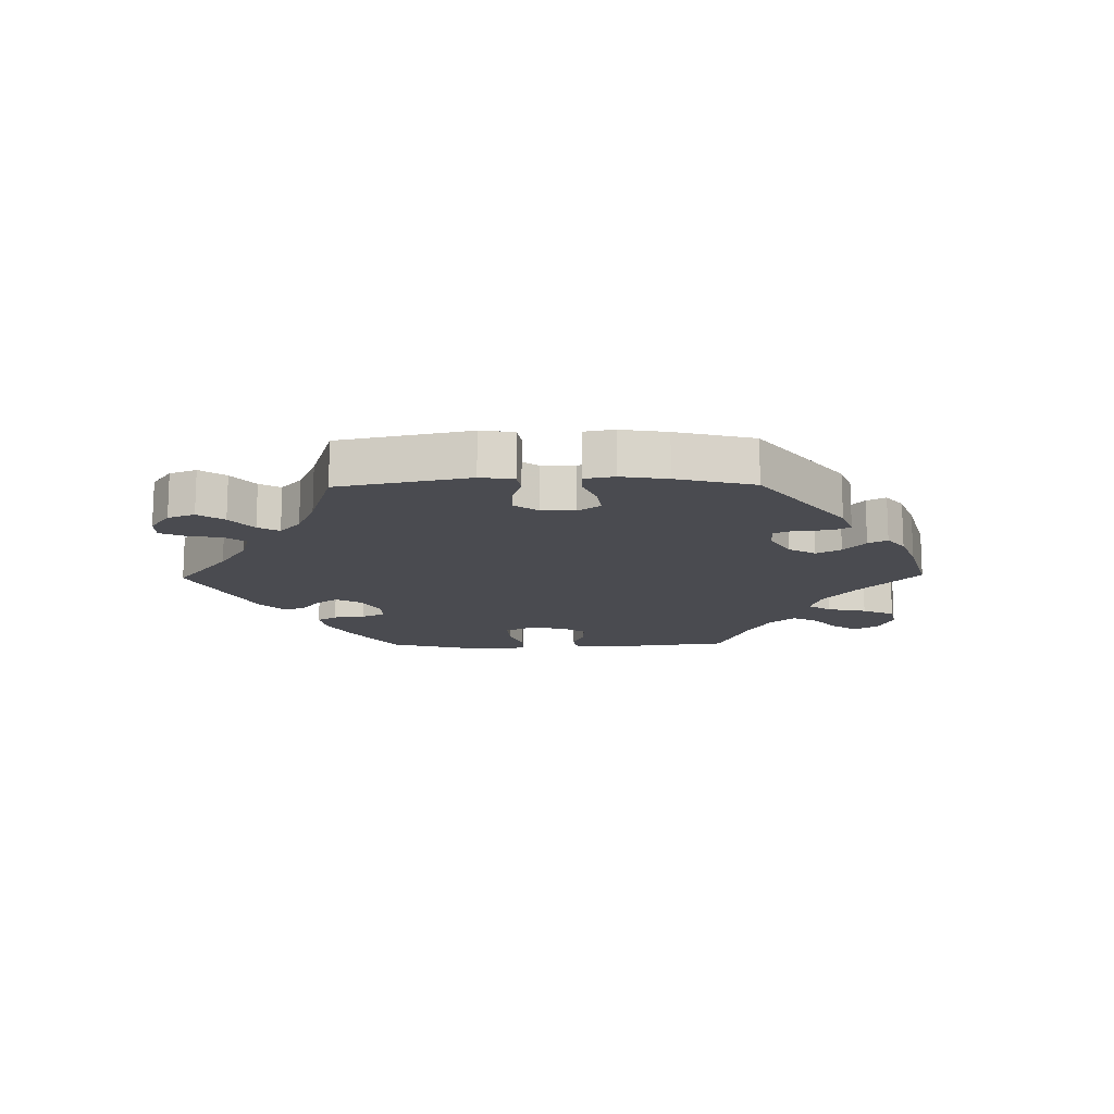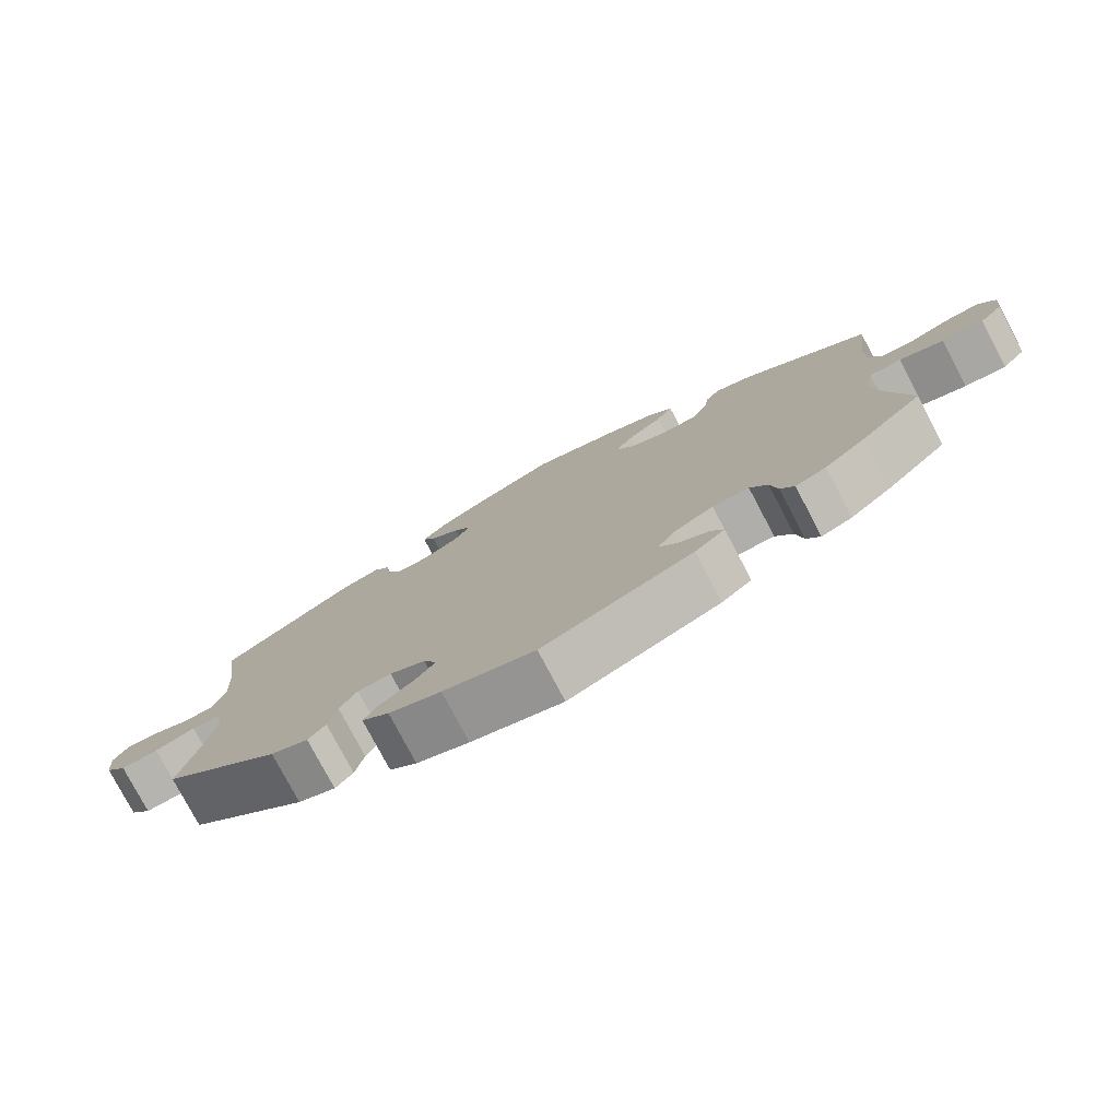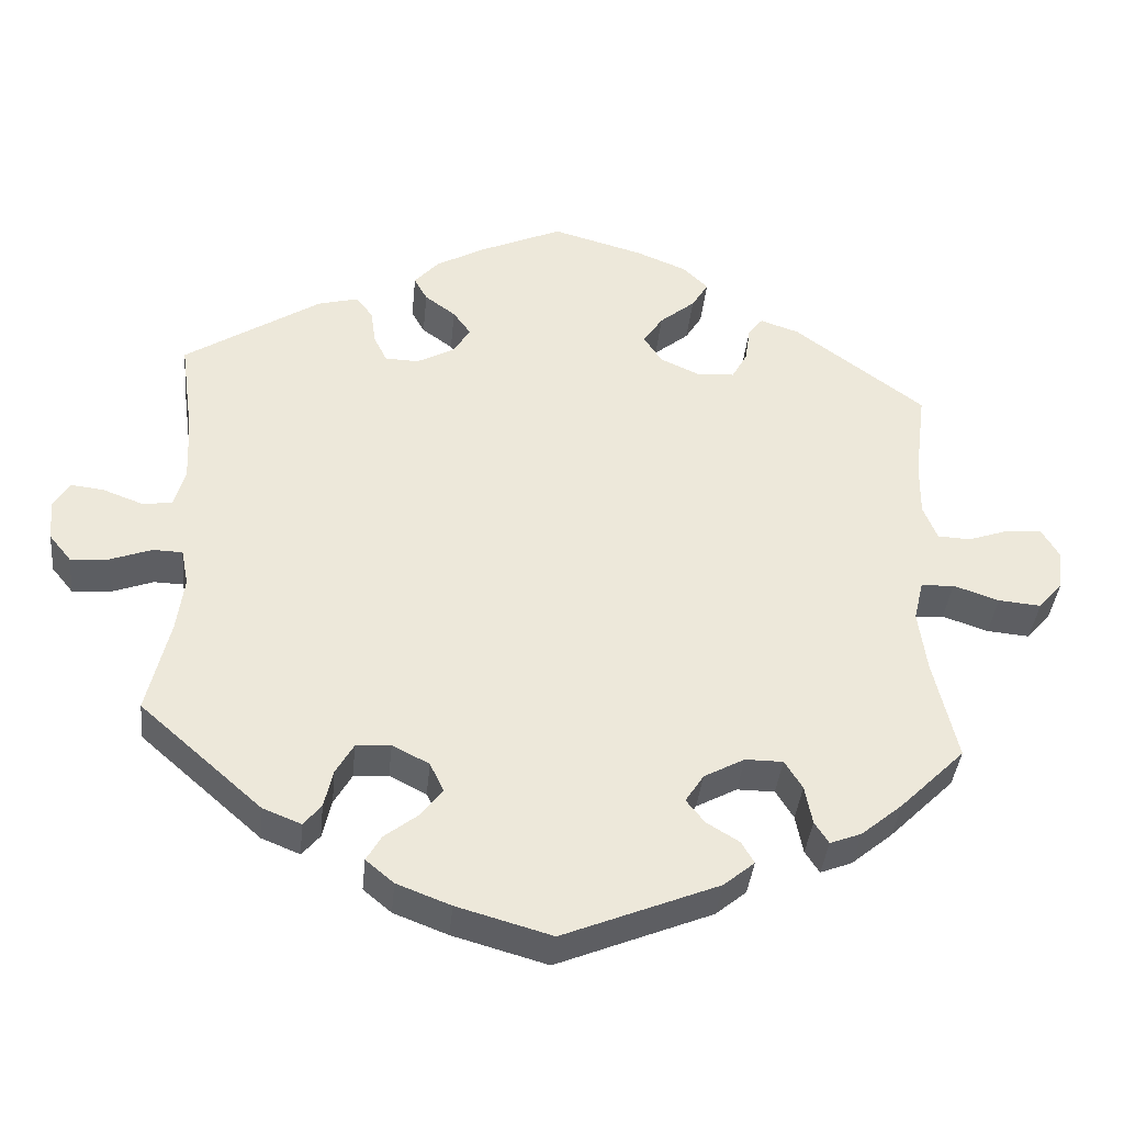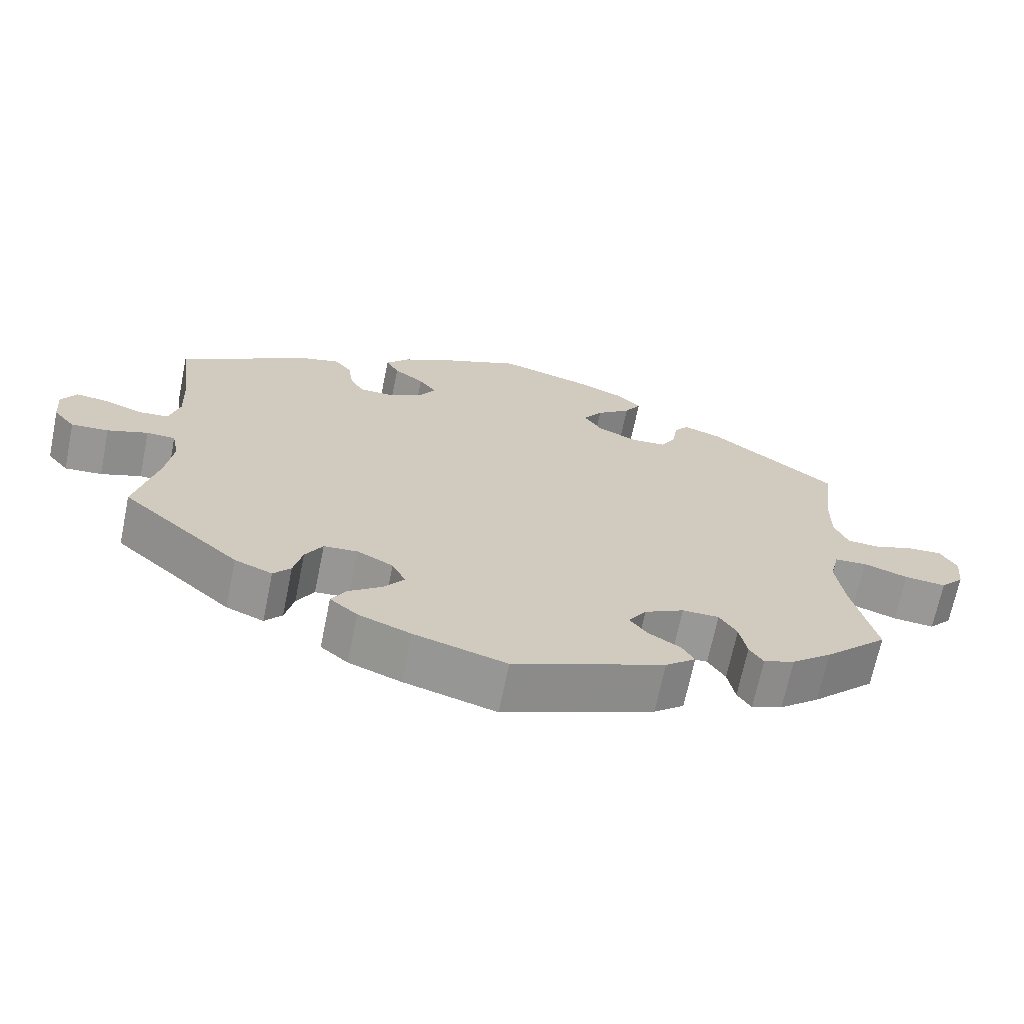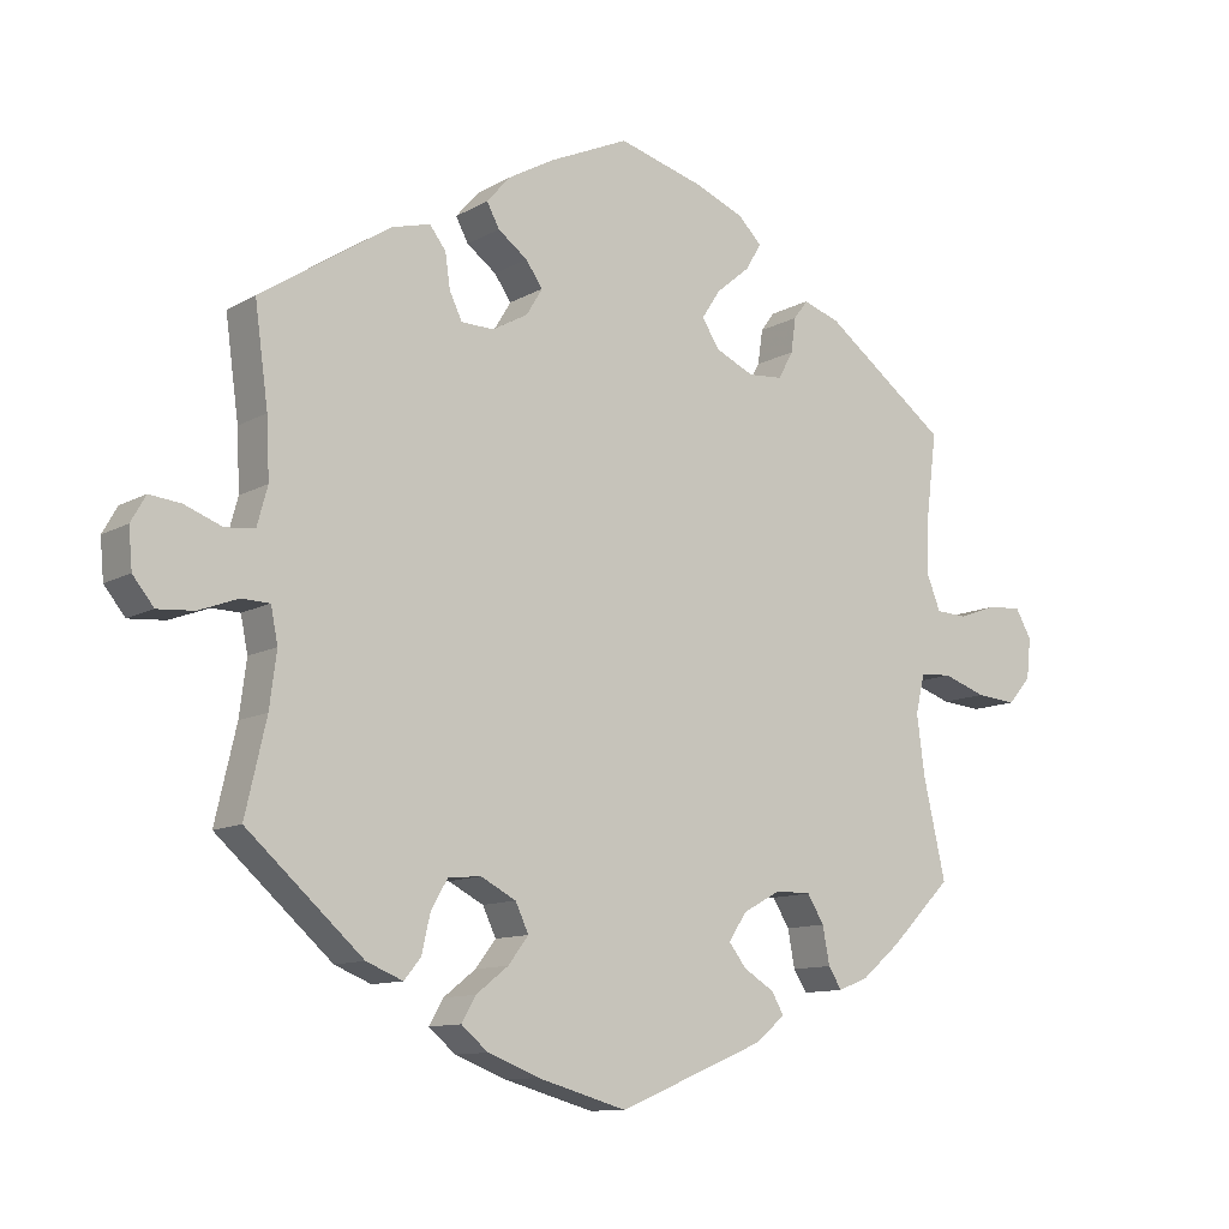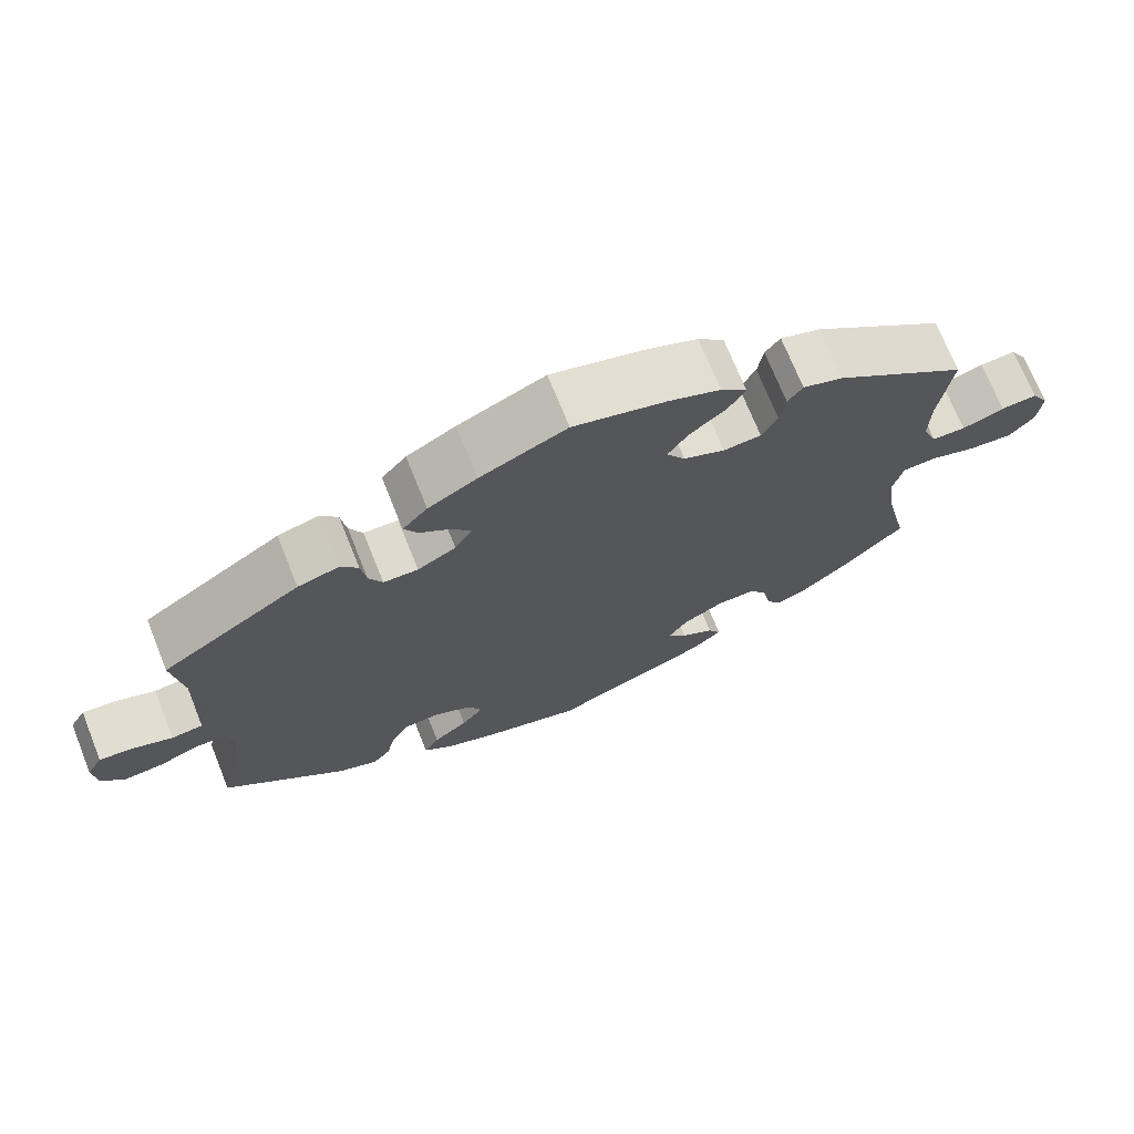
<metadata>
{"format":"obj","ext":"obj","renderer":"f3d","projection":"perspective","resolution":1024,"background":"white","views":[{"elev":-14.5,"azim":151.0,"up":"+Y"},{"elev":-77.9,"azim":-152.2,"up":"+Z"},{"elev":-39.0,"azim":174.3,"up":"+Z"},{"elev":-68.5,"azim":168.4,"up":"+Z"},{"elev":-11.1,"azim":143.4,"up":"+Z"},{"elev":71.7,"azim":158.1,"up":"+Z"}]}
</metadata>
<code>
v -0.204 0.07 0.486
v -0.507 0.07 -0.03
v -0.672 0.07 -0.053
v -0.688 0.07 0.082
v 0.219 0.07 -0.489
v -0.521 0.07 0.184
v 0.163 0.07 -0.375
v -0.259 0.07 0.345
v -0.331 0.07 -0.432
v 0.18 0.07 0.531
v 0.152 0.07 0.357
v -0.156 0.07 0.446
v 0.352 0.07 0.431
v 0.537 0.07 -0.31
v 0.195 0.07 0.46
v -0.505 0.07 -0.169
v -0.129 0.07 0.405
v 0.507 0.07 -0.053
v 0 0.07 -0.62
v 0 0.07 0.62
v -0.35 0.07 -0.462
v 0.655 0.07 -0.077
v 0.624 0.07 0.048
v 0.213 0.07 -0.349
v 0.297 0.07 0.446
v -0.154 0.07 0.366
v 0.685 0.07 -0.04
v 0.537 0.07 0.31
v 0.32 0.07 -0.477
v -0.192 0.07 0.558
v -0.614 0.07 -0.048
v 0.201 0.07 -0.556
v -0.321 0.07 -0.379
v -0.191 0.07 -0.37
v 0.669 0.07 0.053
v 0.267 0.07 0.367
v -0.705 0.07 -0.015
v 0.173 0.07 -0.453
v -0.711 0.07 0.042
v 0.514 0.07 0.087
v 0.213 0.07 0.493
v -0.123 0.07 0.586
v -0.246 0.07 -0.34
v -0.539 0.07 0.061
v 0.529 0.07 0.032
v 0.144 0.07 -0.415
v -0.297 0.07 -0.34
v -0.227 0.07 0.524
v -0.494 0.07 -0.085
v -0.166 0.07 -0.409
v 0.372 0.07 -0.456
v -0.209 0.07 0.341
v -0.537 0.07 -0.31
v 0.274 0.07 0.416
v -0.449 0.07 -0.398
v -0.252 0.07 -0.498
v 0.284 0.07 -0.395
v 0.507 0.07 -0.18
v -0.191 0.07 -0.441
v 0.296 0.07 -0.448
v -0.52 0.07 0.109
v 0.129 0.07 0.395
v -0.64 0.07 0.079
v -0.393 0.07 -0.445
v 0.571 0.07 0.028
v 0.69 0.07 0.016
v -0.537 0.07 0.31
v -0.552 0.07 -0.027
v -0.584 0.07 0.059
v -0.28 0.07 0.384
v -0.235 0.07 -0.468
v -0.287 0.07 0.433
v 0.547 0.07 -0.052
v 0.203 0.07 0.329
v -0.307 0.07 0.46
v 0.249 0.07 0.33
v 0.26 0.07 -0.353
v 0.239 0.07 -0.524
v 0.115 0.07 0.568
v -0.21 0.07 -0.533
v 0.518 0.07 0.171
v 0.497 0.07 -0.103
v 0.603 0.07 -0.073
v 0.128 0.07 -0.584
v -0.36 0.07 0.442
v 0.153 0.07 0.429
v -0.204 -0 0.486
v -0.507 -0 -0.03
v -0.672 -0 -0.053
v -0.688 -0 0.082
v 0.219 -0 -0.489
v -0.521 -0 0.184
v 0.163 -0 -0.375
v -0.259 -0 0.345
v -0.331 -0 -0.432
v 0.18 -0 0.531
v 0.152 -0 0.357
v -0.156 -0 0.446
v 0.352 -0 0.431
v 0.537 -0 -0.31
v 0.195 -0 0.46
v -0.505 -0 -0.169
v -0.129 -0 0.405
v 0.507 -0 -0.053
v 0 -0 -0.62
v 0 -0 0.62
v -0.35 -0 -0.462
v 0.655 -0 -0.077
v 0.624 -0 0.048
v 0.213 -0 -0.349
v 0.297 -0 0.446
v -0.154 -0 0.366
v 0.685 -0 -0.04
v 0.537 -0 0.31
v 0.32 -0 -0.477
v -0.192 -0 0.558
v -0.614 -0 -0.048
v 0.201 -0 -0.556
v -0.321 -0 -0.379
v -0.191 -0 -0.37
v 0.669 -0 0.053
v 0.267 -0 0.367
v -0.705 -0 -0.015
v 0.173 -0 -0.453
v -0.711 -0 0.042
v 0.514 -0 0.087
v 0.213 -0 0.493
v -0.123 -0 0.586
v -0.246 -0 -0.34
v -0.539 -0 0.061
v 0.529 -0 0.032
v 0.144 -0 -0.415
v -0.297 -0 -0.34
v -0.227 -0 0.524
v -0.494 -0 -0.085
v -0.166 -0 -0.409
v 0.372 -0 -0.456
v -0.209 -0 0.341
v -0.537 -0 -0.31
v 0.274 -0 0.416
v -0.449 -0 -0.398
v -0.252 -0 -0.498
v 0.284 -0 -0.395
v 0.507 -0 -0.18
v -0.191 -0 -0.441
v 0.296 -0 -0.448
v -0.52 -0 0.109
v 0.129 -0 0.395
v -0.64 -0 0.079
v -0.393 -0 -0.445
v 0.571 -0 0.028
v 0.69 -0 0.016
v -0.537 -0 0.31
v -0.552 -0 -0.027
v -0.584 -0 0.059
v -0.28 -0 0.384
v -0.235 -0 -0.468
v -0.287 -0 0.433
v 0.547 -0 -0.052
v 0.203 -0 0.329
v -0.307 -0 0.46
v 0.249 -0 0.33
v 0.26 -0 -0.353
v 0.239 -0 -0.524
v 0.115 -0 0.568
v -0.21 -0 -0.533
v 0.518 -0 0.171
v 0.497 -0 -0.103
v 0.603 -0 -0.073
v 0.128 -0 -0.584
v -0.36 -0 0.442
v 0.153 -0 0.429
f 38 5 78 32
f 46 38 32 84
f 51 29 60 57
f 58 14 51 57
f 82 58 57 77
f 18 82 77 24
f 27 22 83 73
f 27 73 18
f 66 27 18
f 65 23 35 66
f 45 65 66 18
f 40 45 18 24
f 25 13 28 81
f 36 54 25 81
f 76 36 81 40
f 74 76 40 24
f 10 41 15 86
f 10 86 62
f 79 10 62
f 20 79 62
f 42 20 62
f 30 42 62 11
f 12 1 48 30
f 17 12 30 11
f 85 75 72 70
f 6 67 85 70
f 61 6 70 8
f 44 61 8 52
f 39 4 63 69
f 39 69 44
f 37 39 44
f 68 31 3 37
f 2 68 37 44
f 64 55 53 16
f 64 16 49
f 33 9 21 64
f 47 33 64 49
f 43 47 49 2
f 80 56 71 59
f 80 59 50
f 46 84 19 80
f 11 74 24 7
f 26 17 11 7
f 34 43 2 44
f 34 44 52 26
f 7 46 80 50
f 50 34 26 7
f 118 164 91 124
f 170 118 124 132
f 143 146 115 137
f 143 137 100 144
f 163 143 144 168
f 110 163 168 104
f 159 169 108 113
f 104 159 113
f 104 113 152
f 152 121 109 151
f 104 152 151 131
f 110 104 131 126
f 167 114 99 111
f 167 111 140 122
f 126 167 122 162
f 110 126 162 160
f 172 101 127 96
f 148 172 96
f 148 96 165
f 148 165 106
f 148 106 128
f 97 148 128 116
f 116 134 87 98
f 97 116 98 103
f 156 158 161 171
f 156 171 153 92
f 94 156 92 147
f 138 94 147 130
f 155 149 90 125
f 130 155 125
f 130 125 123
f 123 89 117 154
f 130 123 154 88
f 102 139 141 150
f 135 102 150
f 150 107 95 119
f 135 150 119 133
f 88 135 133 129
f 145 157 142 166
f 136 145 166
f 166 105 170 132
f 93 110 160 97
f 93 97 103 112
f 130 88 129 120
f 112 138 130 120
f 136 166 132 93
f 93 112 120 136
f 80 166 142 56
f 56 142 157 71
f 71 157 145 59
f 59 145 136 50
f 50 136 120 34
f 34 120 129 43
f 43 129 133 47
f 47 133 119 33
f 33 119 95 9
f 9 95 107 21
f 21 107 150 64
f 64 150 141 55
f 55 141 139 53
f 53 139 102 16
f 16 102 135 49
f 49 135 88 2
f 2 88 154 68
f 68 154 117 31
f 31 117 89 3
f 3 89 123 37
f 37 123 125 39
f 39 125 90 4
f 4 90 149 63
f 63 149 155 69
f 69 155 130 44
f 44 130 147 61
f 61 147 92 6
f 6 92 153 67
f 67 153 171 85
f 85 171 161 75
f 75 161 158 72
f 72 158 156 70
f 70 156 94 8
f 8 94 138 52
f 52 138 112 26
f 26 112 103 17
f 17 103 98 12
f 12 98 87 1
f 1 87 134 48
f 48 134 116 30
f 30 116 128 42
f 42 128 106 20
f 20 106 165 79
f 79 165 96 10
f 10 96 127 41
f 41 127 101 15
f 15 101 172 86
f 86 172 148 62
f 62 148 97 11
f 11 97 160 74
f 74 160 162 76
f 76 162 122 36
f 36 122 140 54
f 54 140 111 25
f 25 111 99 13
f 13 99 114 28
f 28 114 167 81
f 81 167 126 40
f 40 126 131 45
f 45 131 151 65
f 65 151 109 23
f 23 109 121 35
f 35 121 152 66
f 66 152 113 27
f 27 113 108 22
f 22 108 169 83
f 83 169 159 73
f 73 159 104 18
f 18 104 168 82
f 82 168 144 58
f 58 144 100 14
f 14 100 137 51
f 51 137 115 29
f 29 115 146 60
f 60 146 143 57
f 57 143 163 77
f 77 163 110 24
f 24 110 93 7
f 7 93 132 46
f 46 132 124 38
f 38 124 91 5
f 5 91 164 78
f 78 164 118 32
f 32 118 170 84
f 84 170 105 19
f 19 105 166 80

</code>
